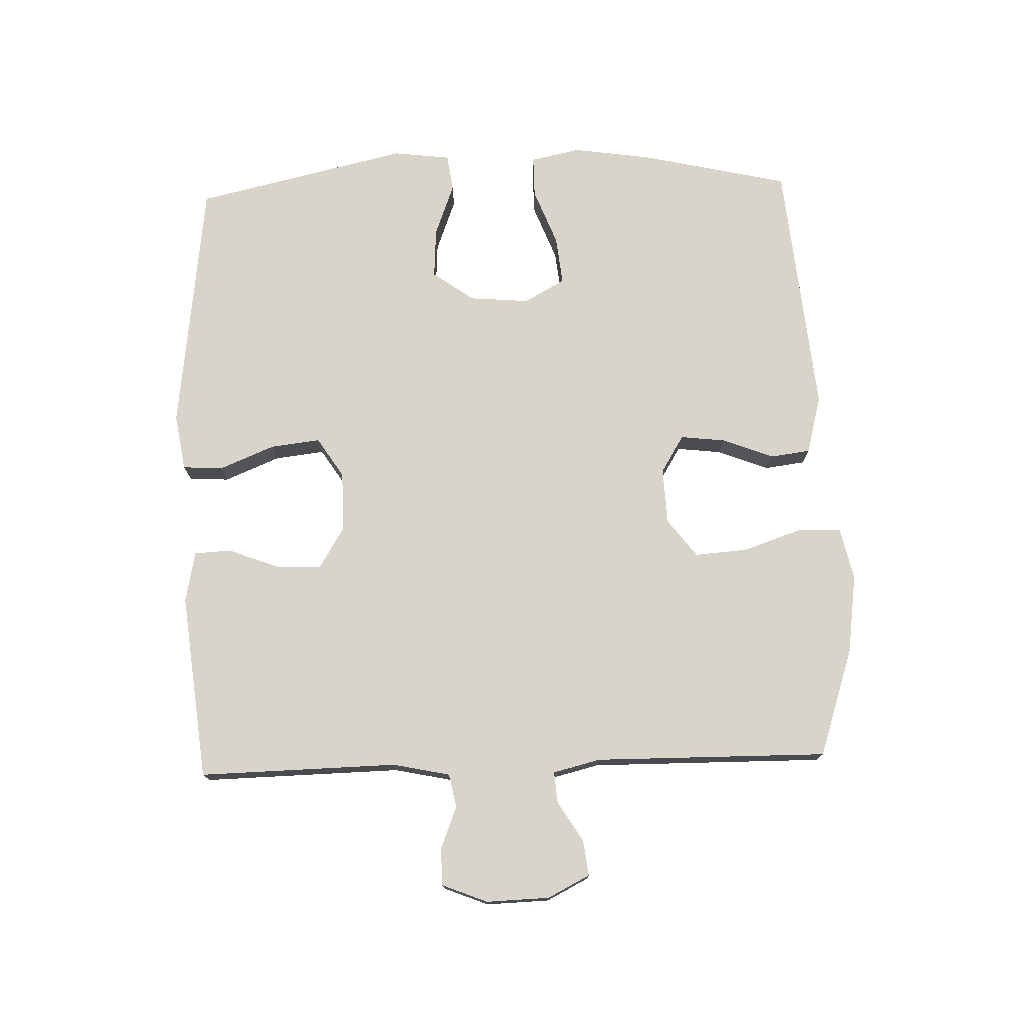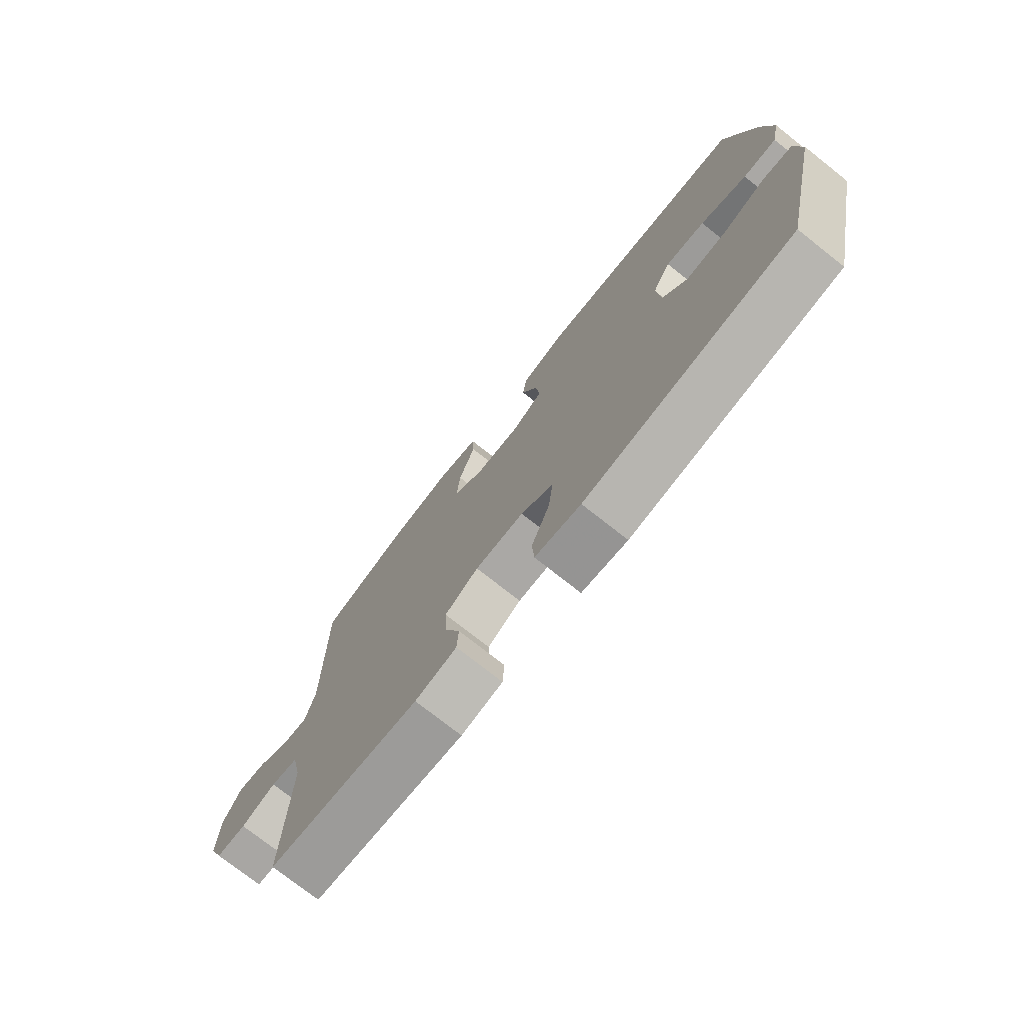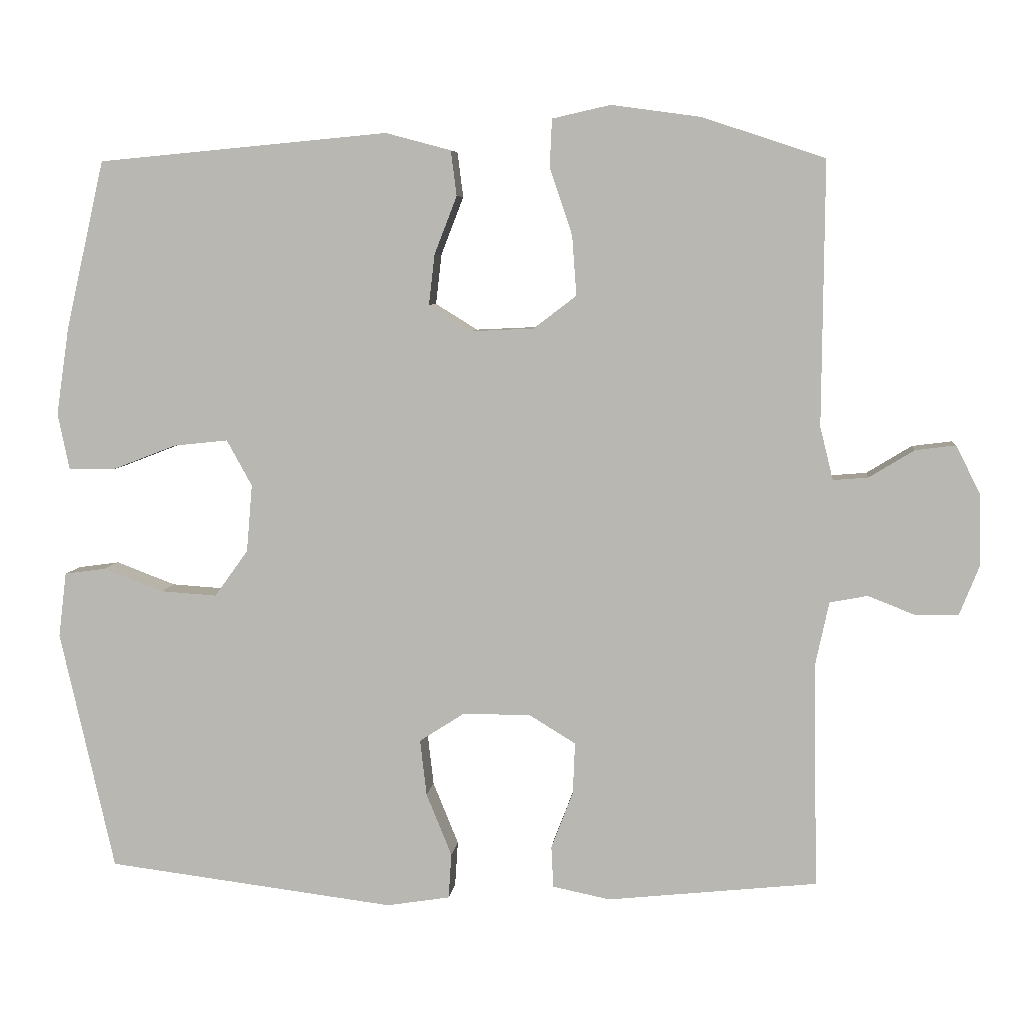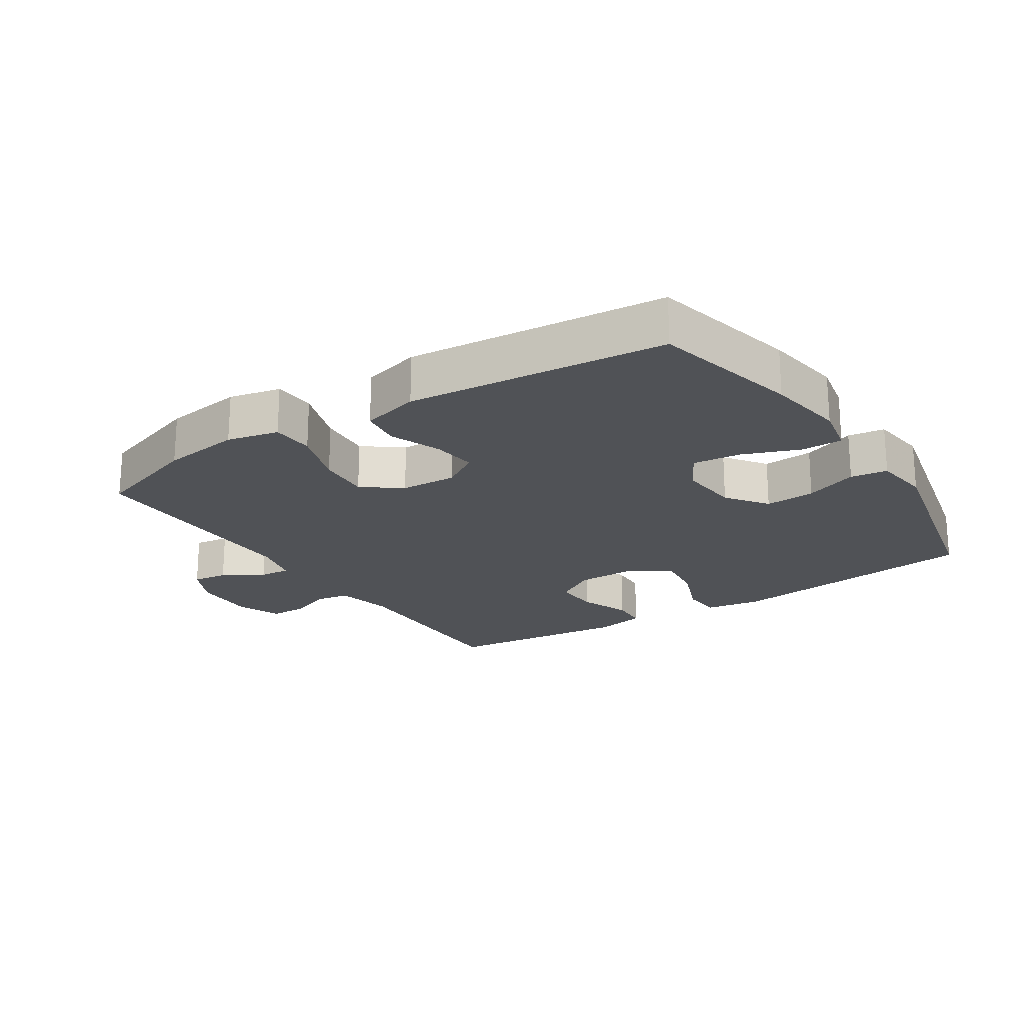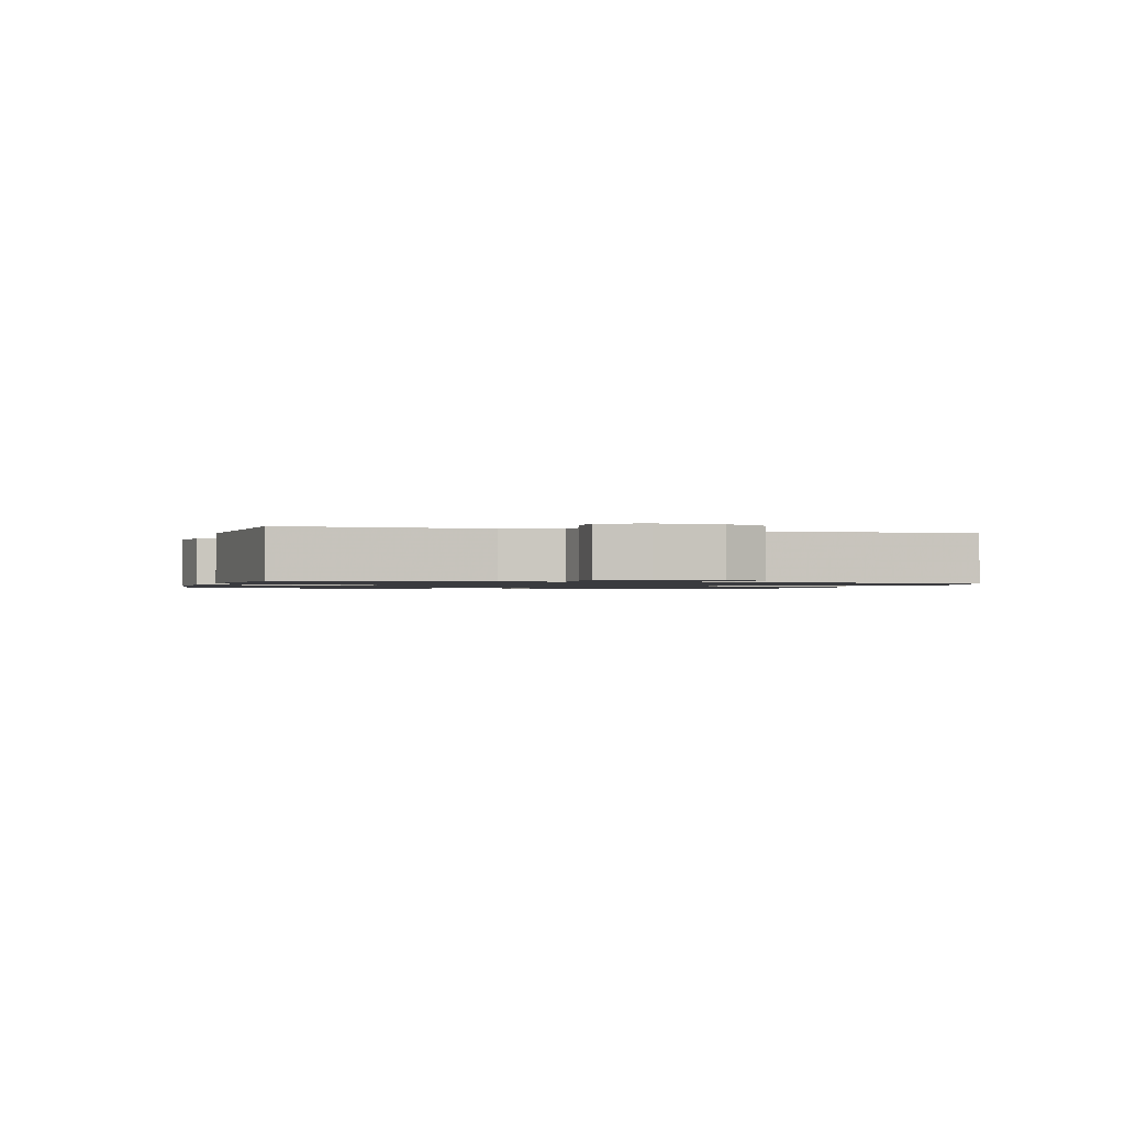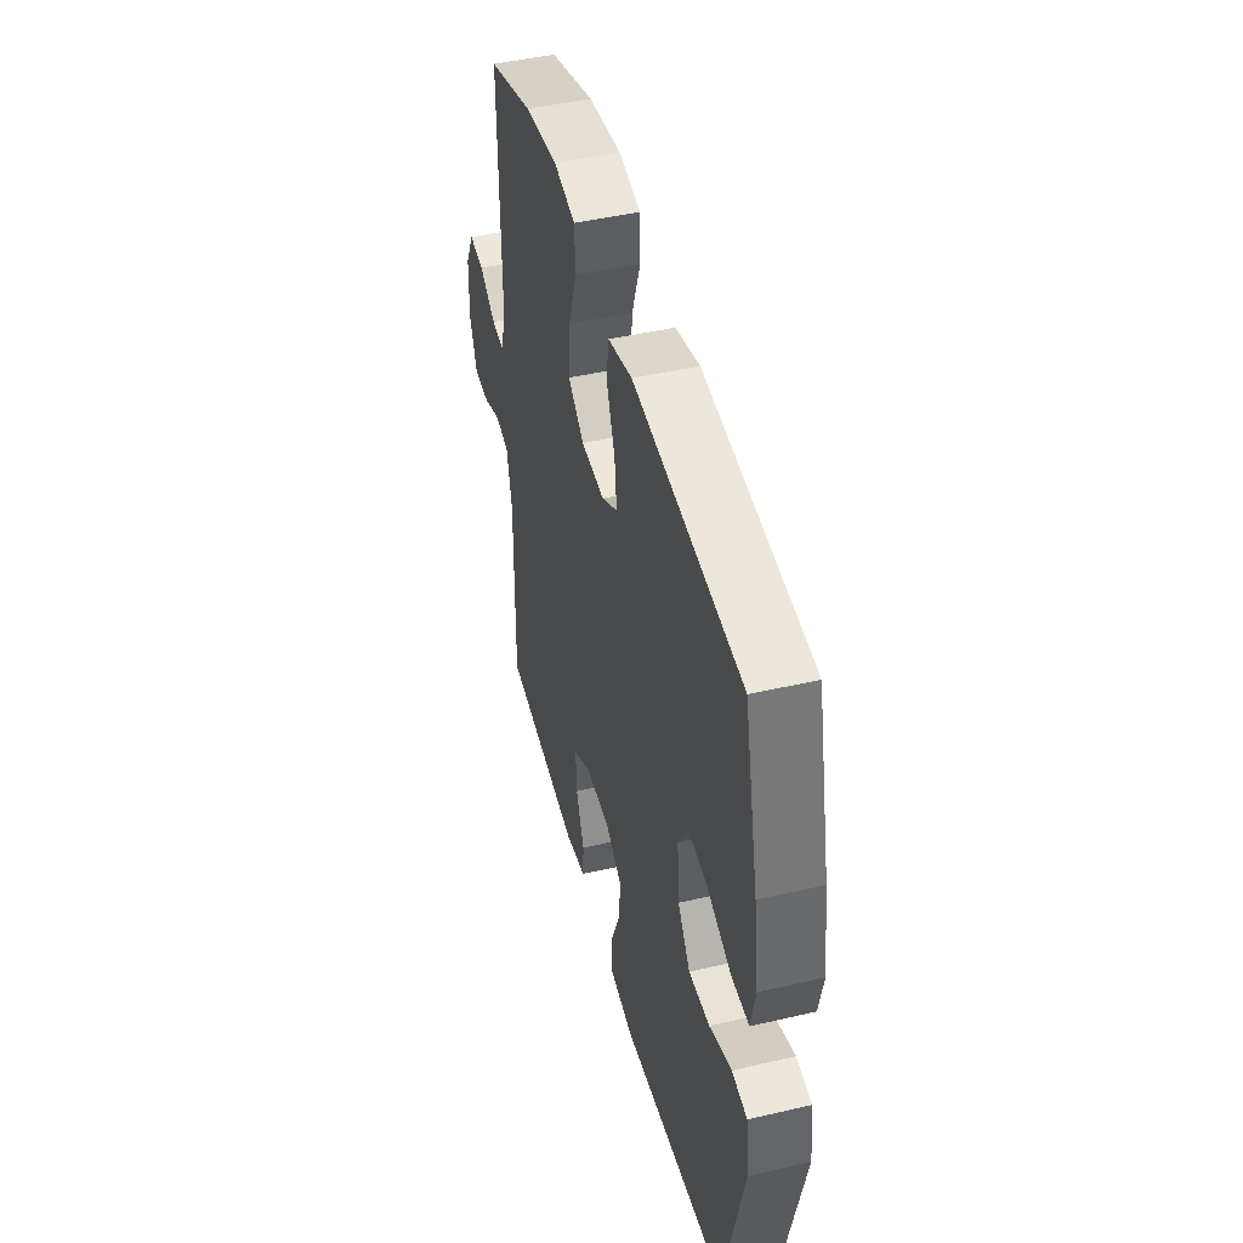
<metadata>
{"format":"obj","ext":"obj","renderer":"f3d","projection":"perspective","resolution":1024,"background":"white","views":[{"elev":75.4,"azim":-91.9,"up":"+Y"},{"elev":-75.2,"azim":51.7,"up":"+Z"},{"elev":6.3,"azim":-173.8,"up":"+Z"},{"elev":-20.9,"azim":33.2,"up":"+Y"},{"elev":-1.2,"azim":-105.3,"up":"+Y"},{"elev":46.1,"azim":75.1,"up":"+Z"}]}
</metadata>
<code>
v -0.5 0.07 -0.5
v -0.494 0.07 -0.193
v -0.513 0.07 -0.104
v -0.565 0.07 -0.094
v -0.631 0.07 -0.12
v -0.688 0.07 -0.119
v -0.716 0.07 -0.049
v -0.713 0.07 0.049
v -0.68 0.07 0.114
v -0.625 0.07 0.107
v -0.563 0.07 0.069
v -0.515 0.07 0.065
v -0.497 0.07 0.138
v -0.5 0.07 0.5
v -0.332 0.07 0.556
v -0.209 0.07 0.573
v -0.129 0.07 0.555
v -0.126 0.07 0.489
v -0.157 0.07 0.397
v -0.163 0.07 0.315
v -0.104 0.07 0.27
v -0.017 0.07 0.266
v 0.041 0.07 0.302
v 0.033 0.07 0.371
v 0.002 0.07 0.451
v 0.01 0.07 0.513
v 0.1 0.07 0.537
v 0.5 0.07 0.5
v 0.553 0.07 0.269
v 0.571 0.07 0.147
v 0.555 0.07 0.07
v 0.491 0.07 0.07
v 0.403 0.07 0.104
v 0.328 0.07 0.112
v 0.293 0.07 0.049
v 0.301 0.07 -0.044
v 0.347 0.07 -0.108
v 0.425 0.07 -0.103
v 0.507 0.07 -0.072
v 0.564 0.07 -0.08
v 0.575 0.07 -0.169
v 0.5 0.07 -0.5
v 0.103 0.07 -0.549
v 0.016 0.07 -0.535
v 0.012 0.07 -0.473
v 0.047 0.07 -0.387
v 0.056 0.07 -0.31
v -0.006 0.07 -0.27
v -0.099 0.07 -0.27
v -0.163 0.07 -0.309
v -0.16 0.07 -0.38
v -0.13 0.07 -0.458
v -0.133 0.07 -0.515
v -0.212 0.07 -0.531
v -0.5 0 -0.5
v -0.494 0 -0.193
v -0.513 0 -0.104
v -0.565 0 -0.094
v -0.631 0 -0.12
v -0.688 0 -0.119
v -0.716 0 -0.049
v -0.713 0 0.049
v -0.68 0 0.114
v -0.625 0 0.107
v -0.563 0 0.069
v -0.515 0 0.065
v -0.497 0 0.138
v -0.5 0 0.5
v -0.332 0 0.556
v -0.209 0 0.573
v -0.129 0 0.555
v -0.126 0 0.489
v -0.157 0 0.397
v -0.163 0 0.315
v -0.104 0 0.27
v -0.017 0 0.266
v 0.041 0 0.302
v 0.033 0 0.371
v 0.002 0 0.451
v 0.01 0 0.513
v 0.1 0 0.537
v 0.5 0 0.5
v 0.553 0 0.269
v 0.571 0 0.147
v 0.555 0 0.07
v 0.491 0 0.07
v 0.403 0 0.104
v 0.328 0 0.112
v 0.293 0 0.049
v 0.301 0 -0.044
v 0.347 0 -0.108
v 0.425 0 -0.103
v 0.507 0 -0.072
v 0.564 0 -0.08
v 0.575 0 -0.169
v 0.5 0 -0.5
v 0.103 0 -0.549
v 0.016 0 -0.535
v 0.012 0 -0.473
v 0.047 0 -0.387
v 0.056 0 -0.31
v -0.006 0 -0.27
v -0.099 0 -0.27
v -0.163 0 -0.309
v -0.16 0 -0.38
v -0.13 0 -0.458
v -0.133 0 -0.515
v -0.212 0 -0.531
f 54 1 2
f 53 54 2
f 52 53 2
f 51 52 2
f 50 51 2 3
f 49 50 3
f 48 49 3
f 44 45 46
f 43 44 46
f 42 43 46
f 41 42 46
f 40 41 46
f 39 40 46
f 38 39 46
f 37 38 46 47
f 36 37 47 48
f 31 32 33
f 30 31 33
f 29 30 33
f 28 29 33
f 27 28 33
f 26 27 33
f 25 26 33
f 24 25 33
f 23 24 33 34
f 22 23 34 35
f 17 18 19
f 16 17 19
f 15 16 19
f 14 15 19
f 13 14 19
f 12 13 19 20
f 9 10 11
f 8 9 11
f 7 8 11
f 6 7 11
f 5 6 11
f 4 5 11
f 3 4 11 12
f 48 3 12
f 36 48 12
f 35 36 12
f 22 35 12
f 21 22 12
f 12 20 21
f 56 55 108
f 56 108 107
f 56 107 106
f 56 106 105
f 57 56 105 104
f 57 104 103
f 57 103 102
f 100 99 98
f 100 98 97
f 100 97 96
f 100 96 95
f 100 95 94
f 100 94 93
f 100 93 92
f 101 100 92 91
f 102 101 91 90
f 87 86 85
f 87 85 84
f 87 84 83
f 87 83 82
f 87 82 81
f 87 81 80
f 87 80 79
f 87 79 78
f 88 87 78 77
f 89 88 77 76
f 73 72 71
f 73 71 70
f 73 70 69
f 73 69 68
f 73 68 67
f 74 73 67 66
f 65 64 63
f 65 63 62
f 65 62 61
f 65 61 60
f 65 60 59
f 65 59 58
f 66 65 58 57
f 66 57 102
f 66 102 90
f 66 90 89
f 66 89 76
f 66 76 75
f 75 74 66
f 1 55 56 2
f 2 56 57 3
f 3 57 58 4
f 4 58 59 5
f 5 59 60 6
f 6 60 61 7
f 7 61 62 8
f 8 62 63 9
f 9 63 64 10
f 10 64 65 11
f 11 65 66 12
f 12 66 67 13
f 13 67 68 14
f 14 68 69 15
f 15 69 70 16
f 16 70 71 17
f 17 71 72 18
f 18 72 73 19
f 19 73 74 20
f 20 74 75 21
f 21 75 76 22
f 22 76 77 23
f 23 77 78 24
f 24 78 79 25
f 25 79 80 26
f 26 80 81 27
f 27 81 82 28
f 28 82 83 29
f 29 83 84 30
f 30 84 85 31
f 31 85 86 32
f 32 86 87 33
f 33 87 88 34
f 34 88 89 35
f 35 89 90 36
f 36 90 91 37
f 37 91 92 38
f 38 92 93 39
f 39 93 94 40
f 40 94 95 41
f 41 95 96 42
f 42 96 97 43
f 43 97 98 44
f 44 98 99 45
f 45 99 100 46
f 46 100 101 47
f 47 101 102 48
f 48 102 103 49
f 49 103 104 50
f 50 104 105 51
f 51 105 106 52
f 52 106 107 53
f 53 107 108 54
f 54 108 55 1

</code>
